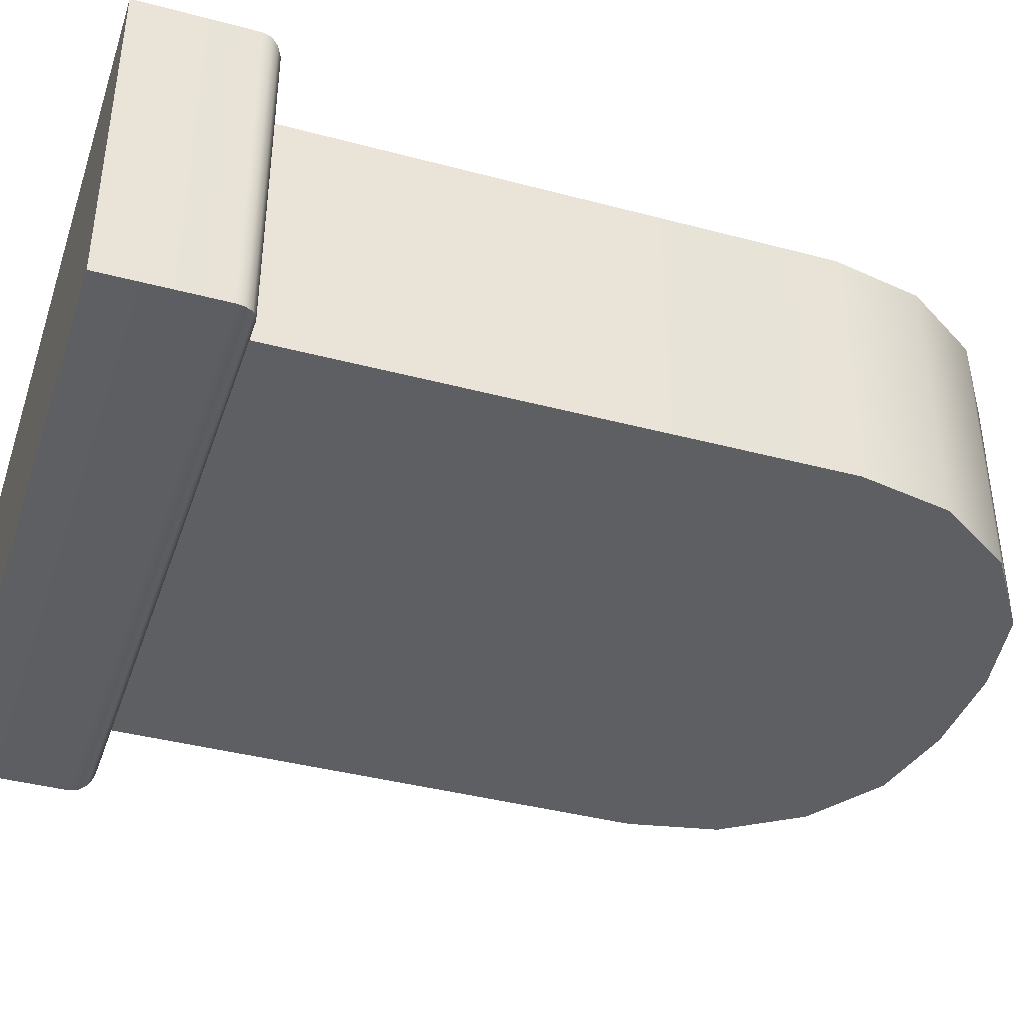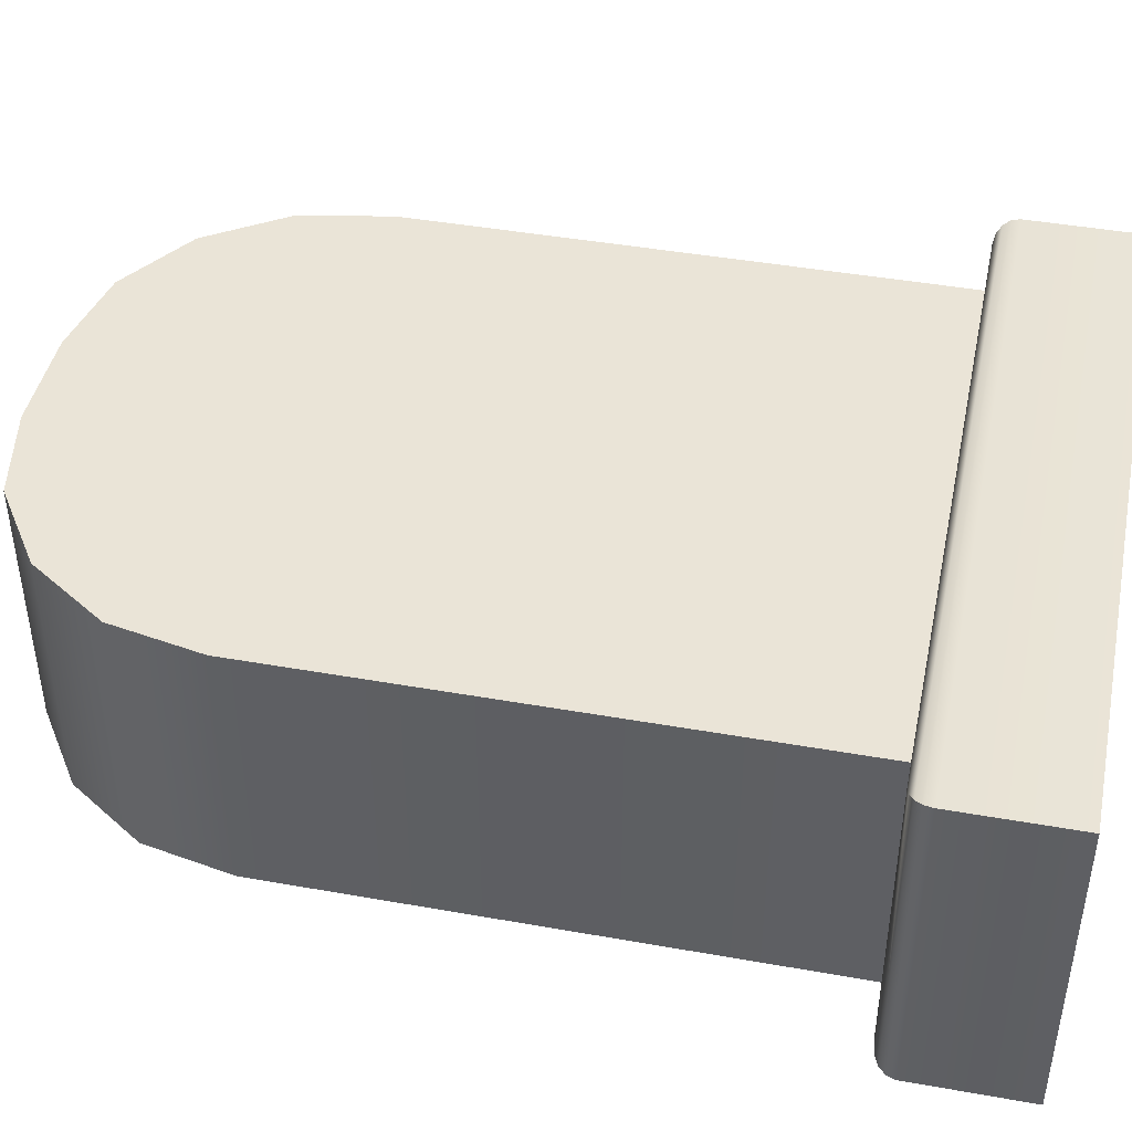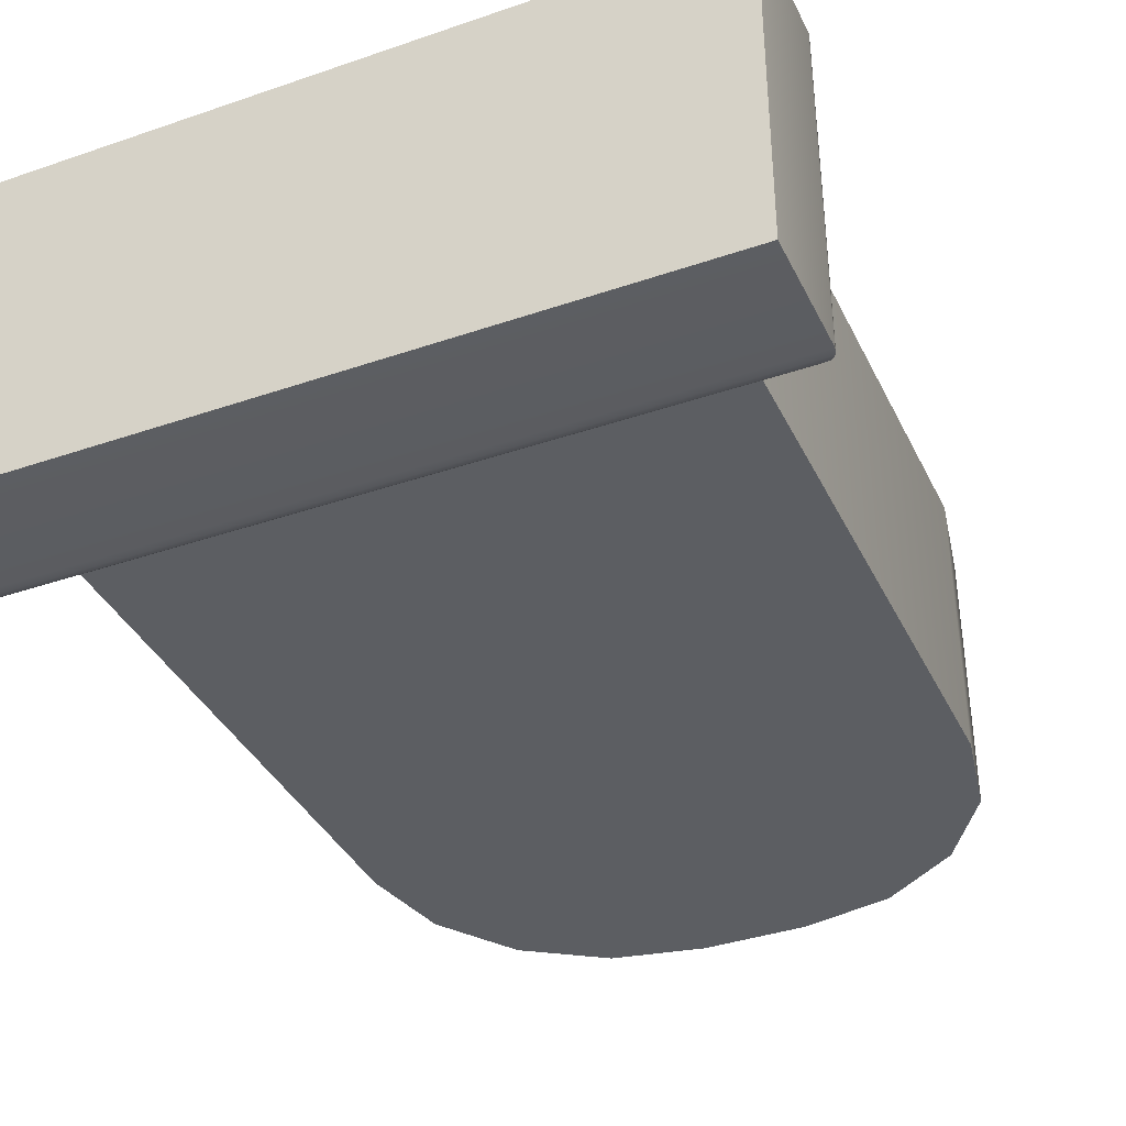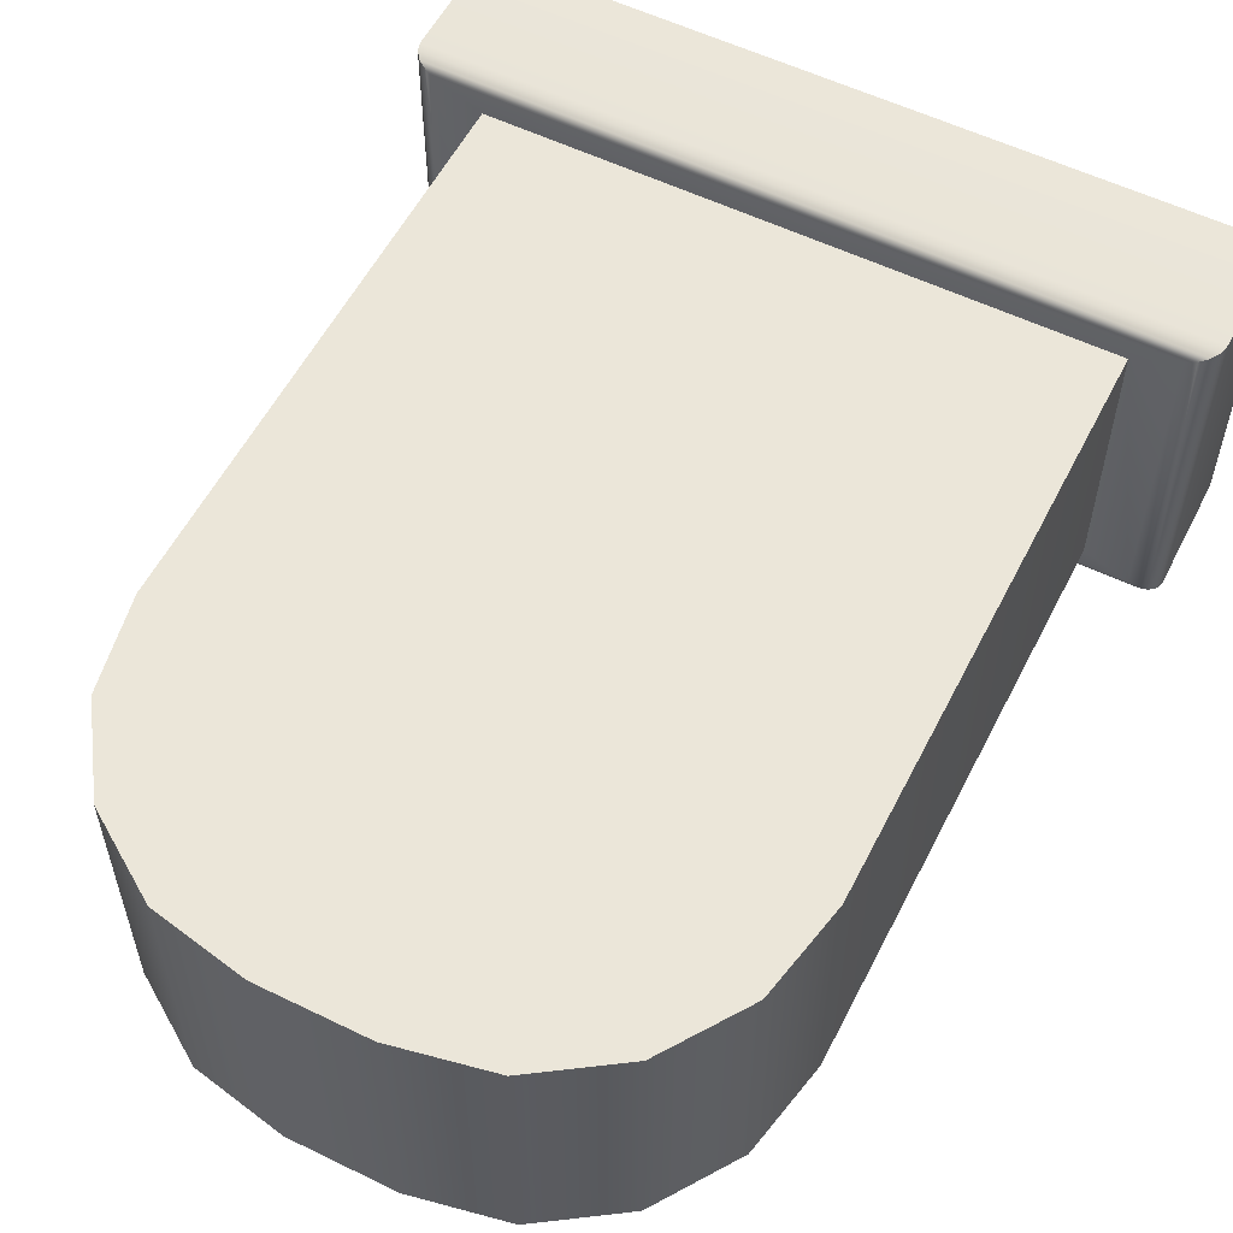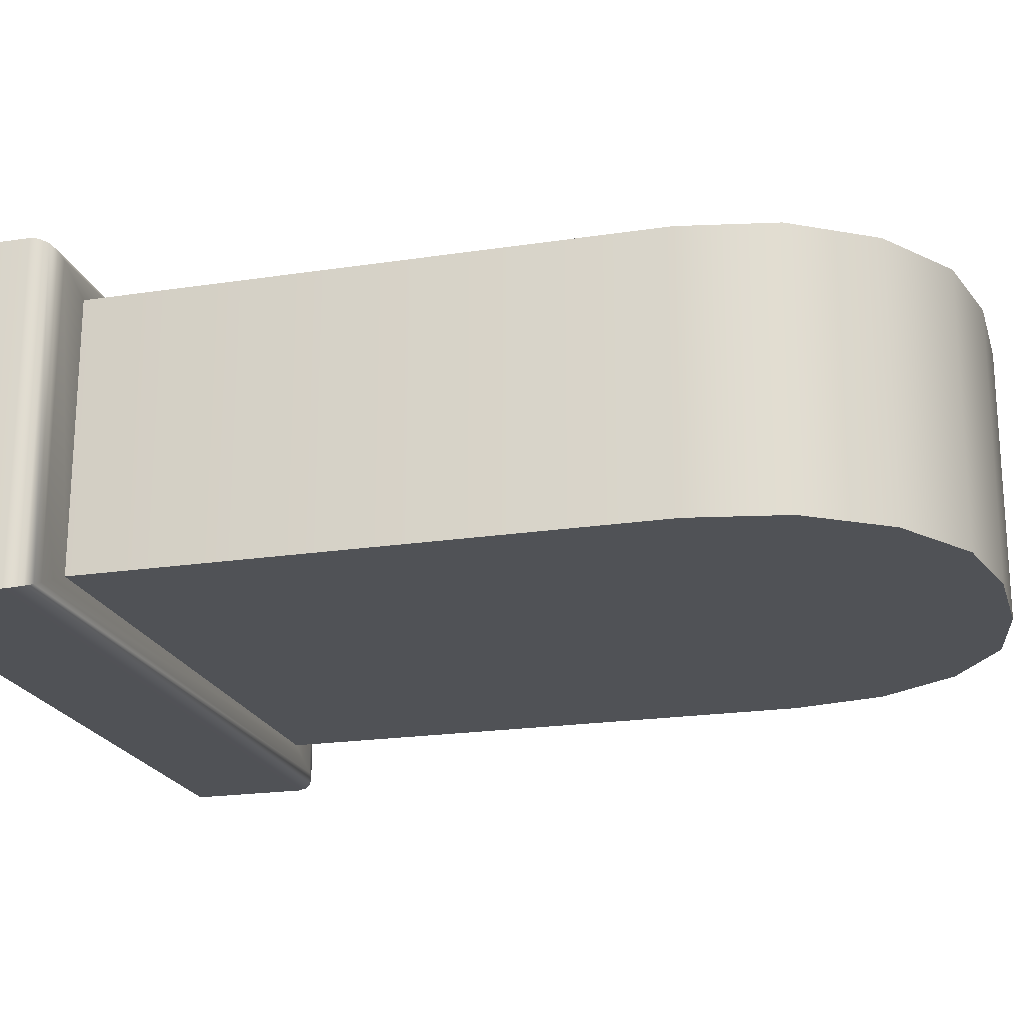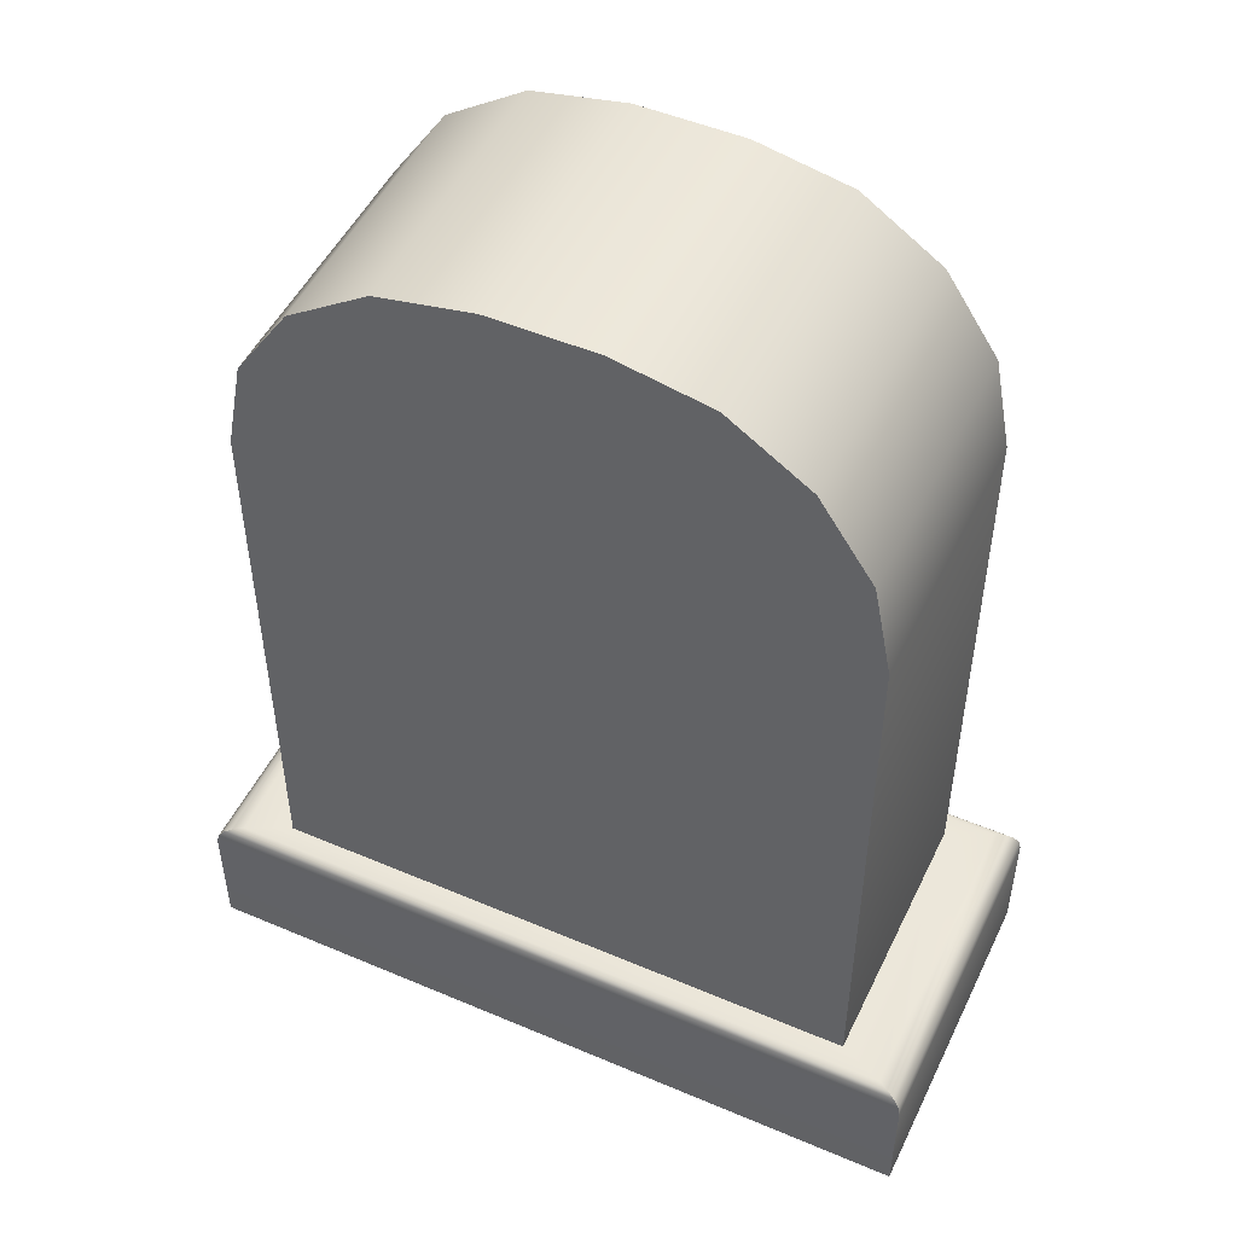
<metadata>
{"format":"obj","ext":"obj","renderer":"f3d","projection":"perspective","resolution":1024,"background":"white","views":[{"elev":-39.9,"azim":71.8,"up":"+Z"},{"elev":43.7,"azim":-78.2,"up":"+Z"},{"elev":-37.7,"azim":23.7,"up":"+Z"},{"elev":56.5,"azim":-153.1,"up":"+Z"},{"elev":-20.6,"azim":105.5,"up":"+Z"},{"elev":49.9,"azim":-154.9,"up":"+Y"}]}
</metadata>
<code>
o Cube
v -1 -0.1927 0.4567
v -0.8064 0.1927 0.3683
v -1 -0.1927 -0.4567
v -0.8064 0.1927 -0.3683
v 1 -0.1927 0.4567
v 0.8064 0.1927 0.3683
v 1 -0.1927 -0.4567
v 0.8064 0.1927 -0.3683
v -0.1418 2.372 0.3683
v -0.8064 1.707 0.3683
v -0.3962 2.321 0.3683
v -0.6118 2.177 0.3683
v -0.7558 1.962 0.3683
v -0.8064 1.707 -0.3683
v -0.1418 2.372 -0.3683
v -0.7558 1.962 -0.3683
v -0.6118 2.177 -0.3683
v -0.3962 2.321 -0.3683
v 0.1418 2.372 -0.3683
v 0.8064 1.707 -0.3683
v 0.3962 2.321 -0.3683
v 0.6118 2.177 -0.3683
v 0.7558 1.962 -0.3683
v 0.8064 1.707 0.3683
v 0.1418 2.372 0.3683
v 0.7558 1.962 0.3683
v 0.6118 2.177 0.3683
v 0.3962 2.321 0.3683
v -1 0.1317 0.4567
v -0.9265 0.1927 0.4232
v -0.9944 0.1551 0.4542
v -0.9785 0.1748 0.4469
v -0.9546 0.188 0.436
v -0.9265 0.1927 -0.4232
v -1 0.1317 -0.4567
v -0.9546 0.188 -0.436
v -0.9785 0.1748 -0.4469
v -0.9944 0.1551 -0.4542
v 0.9265 0.1927 -0.4232
v 1 0.1317 -0.4567
v 0.9546 0.188 -0.436
v 0.9785 0.1748 -0.4469
v 0.9944 0.1551 -0.4542
v 0.9265 0.1927 0.4232
v 1 0.1317 0.4567
v 0.9546 0.188 0.436
v 0.9785 0.1748 0.4469
v 0.9944 0.1551 0.4542
f 6 2 30 44
f 4 8 39 34
f 8 6 44 39
f 1 29 35 3
f 3 7 5 1
f 6 8 20 24
f 3 35 40 7
f 7 40 45 5
f 2 4 34 30
f 2 6 24 26 27 28 25 9 11 12 13 10
f 19 15 9 25
f 8 4 14 16 17 18 15 19 21 22 23 20
f 9 15 18 11
f 11 18 17 12
f 12 17 16 13
f 13 16 14 10
f 19 25 28 21
f 21 28 27 22
f 22 27 26 23
f 23 26 24 20
f 4 2 10 14
f 30 34 36 33
f 33 36 37 32
f 32 37 38 31
f 31 38 35 29
f 34 39 41 36
f 36 41 42 37
f 37 42 43 38
f 38 43 40 35
f 39 44 46 41
f 41 46 47 42
f 42 47 48 43
f 43 48 45 40
f 44 30 33 46
f 46 33 32 47
f 47 32 31 48
f 48 31 29 45
f 5 45 29 1

</code>
